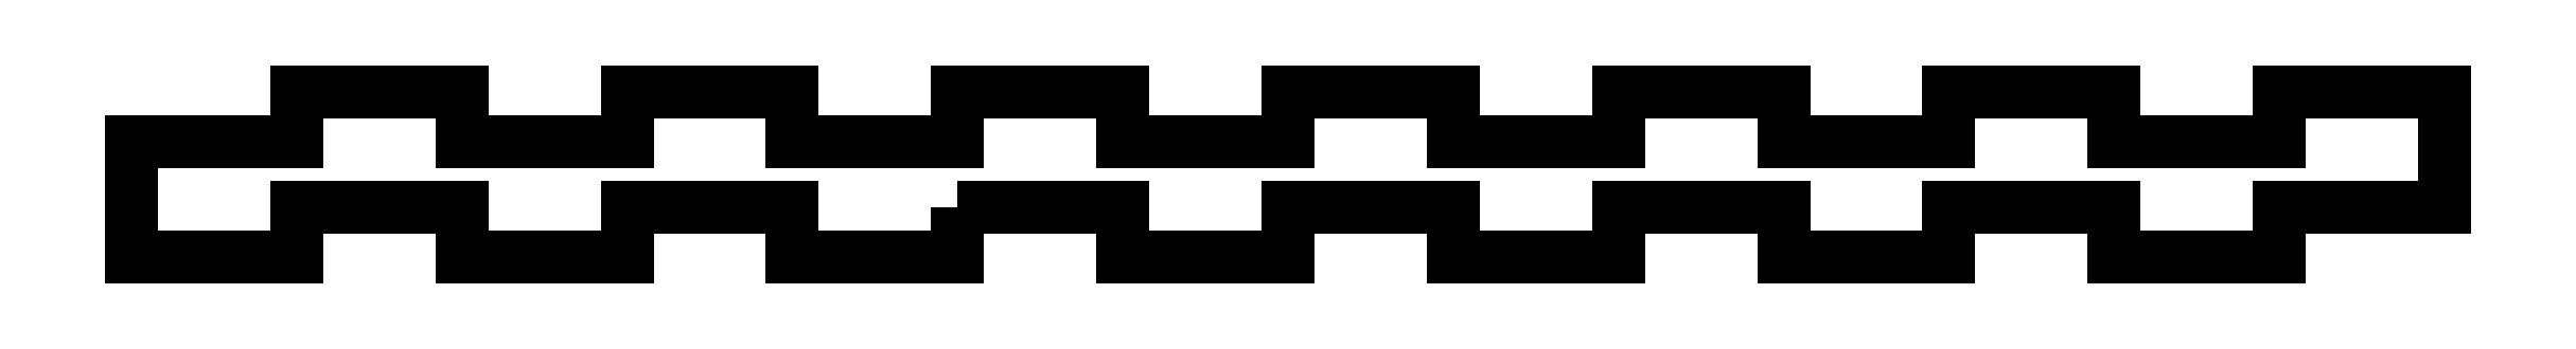
<metadata>
{"format":"dxf","ext":"dxf","renderer":"ezdxf+matplotlib","layout":"modelspace","background":"white","min_lineweight":24,"dpi":150}
</metadata>
<code>
0
SECTION
2
ENTITIES
0
LWPOLYLINE
8
0
90
56
70
1
43
0
10
-66.69
20
29.85
10
-66.69
20
26.85
10
-76.69
20
26.85
10
-76.69
20
29.85
10
-86.69
20
29.85
10
-86.69
20
26.85
10
-96.69
20
26.85
10
-96.69
20
29.85
10
-106.7
20
29.85
10
-106.7
20
26.85
10
-116.7
20
26.85
10
-116.7
20
33.85
10
-106.7
20
33.85
10
-106.7
20
36.85
10
-96.69
20
36.85
10
-96.69
20
33.85
10
-86.69
20
33.85
10
-86.69
20
36.85
10
-76.69
20
36.85
10
-76.69
20
33.85
10
-66.69
20
33.85
10
-66.69
20
36.85
10
-56.69
20
36.85
10
-56.69
20
33.85
10
-46.69
20
33.85
10
-46.69
20
36.85
10
-36.69
20
36.85
10
-36.69
20
33.85
10
-26.69
20
33.85
10
-26.69
20
36.85
10
-16.69
20
36.85
10
-16.69
20
33.85
10
-6.688
20
33.85
10
-6.688
20
36.85
10
3.312
20
36.85
10
3.312
20
33.85
10
13.31
20
33.85
10
13.31
20
36.85
10
23.31
20
36.85
10
23.31
20
29.85
10
13.31
20
29.85
10
13.31
20
26.85
10
3.312
20
26.85
10
3.312
20
29.85
10
-6.688
20
29.85
10
-6.688
20
26.85
10
-16.69
20
26.85
10
-16.69
20
29.85
10
-26.69
20
29.85
10
-26.69
20
26.85
10
-36.69
20
26.85
10
-36.69
20
29.85
10
-46.69
20
29.85
10
-46.69
20
26.85
10
-56.69
20
26.85
10
-56.69
20
29.85
0
ENDSEC
0
EOF

</code>
